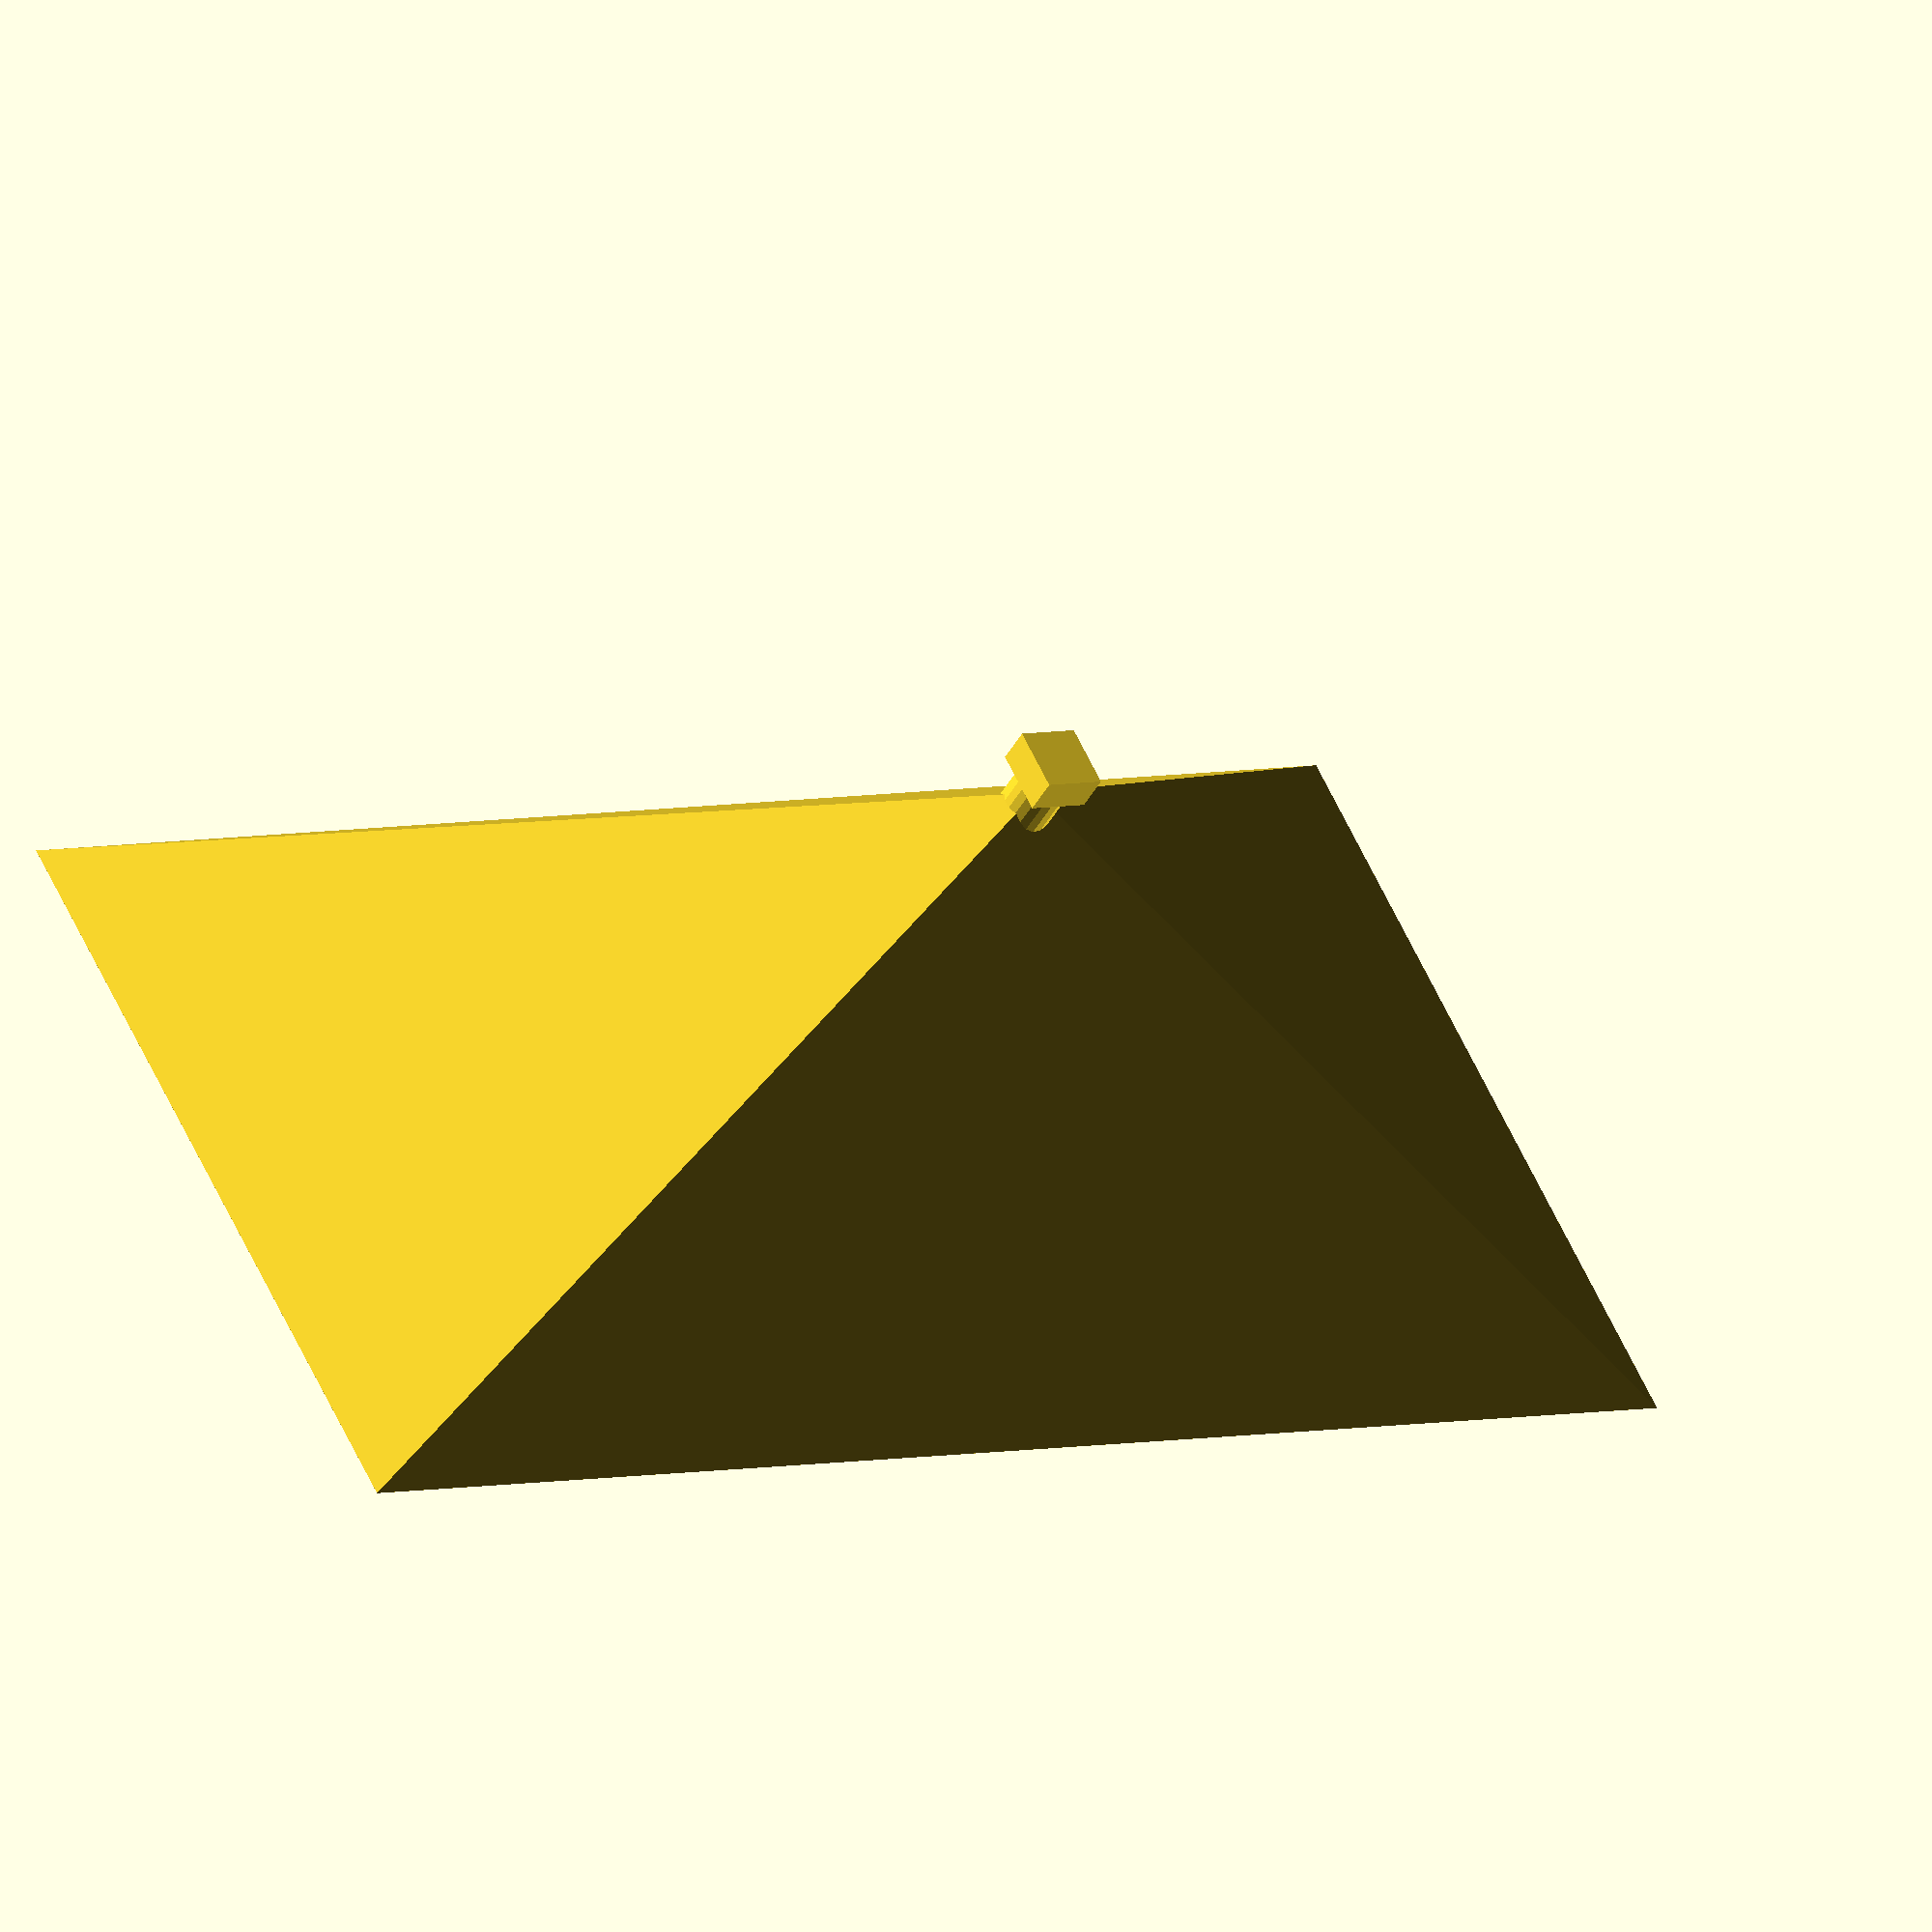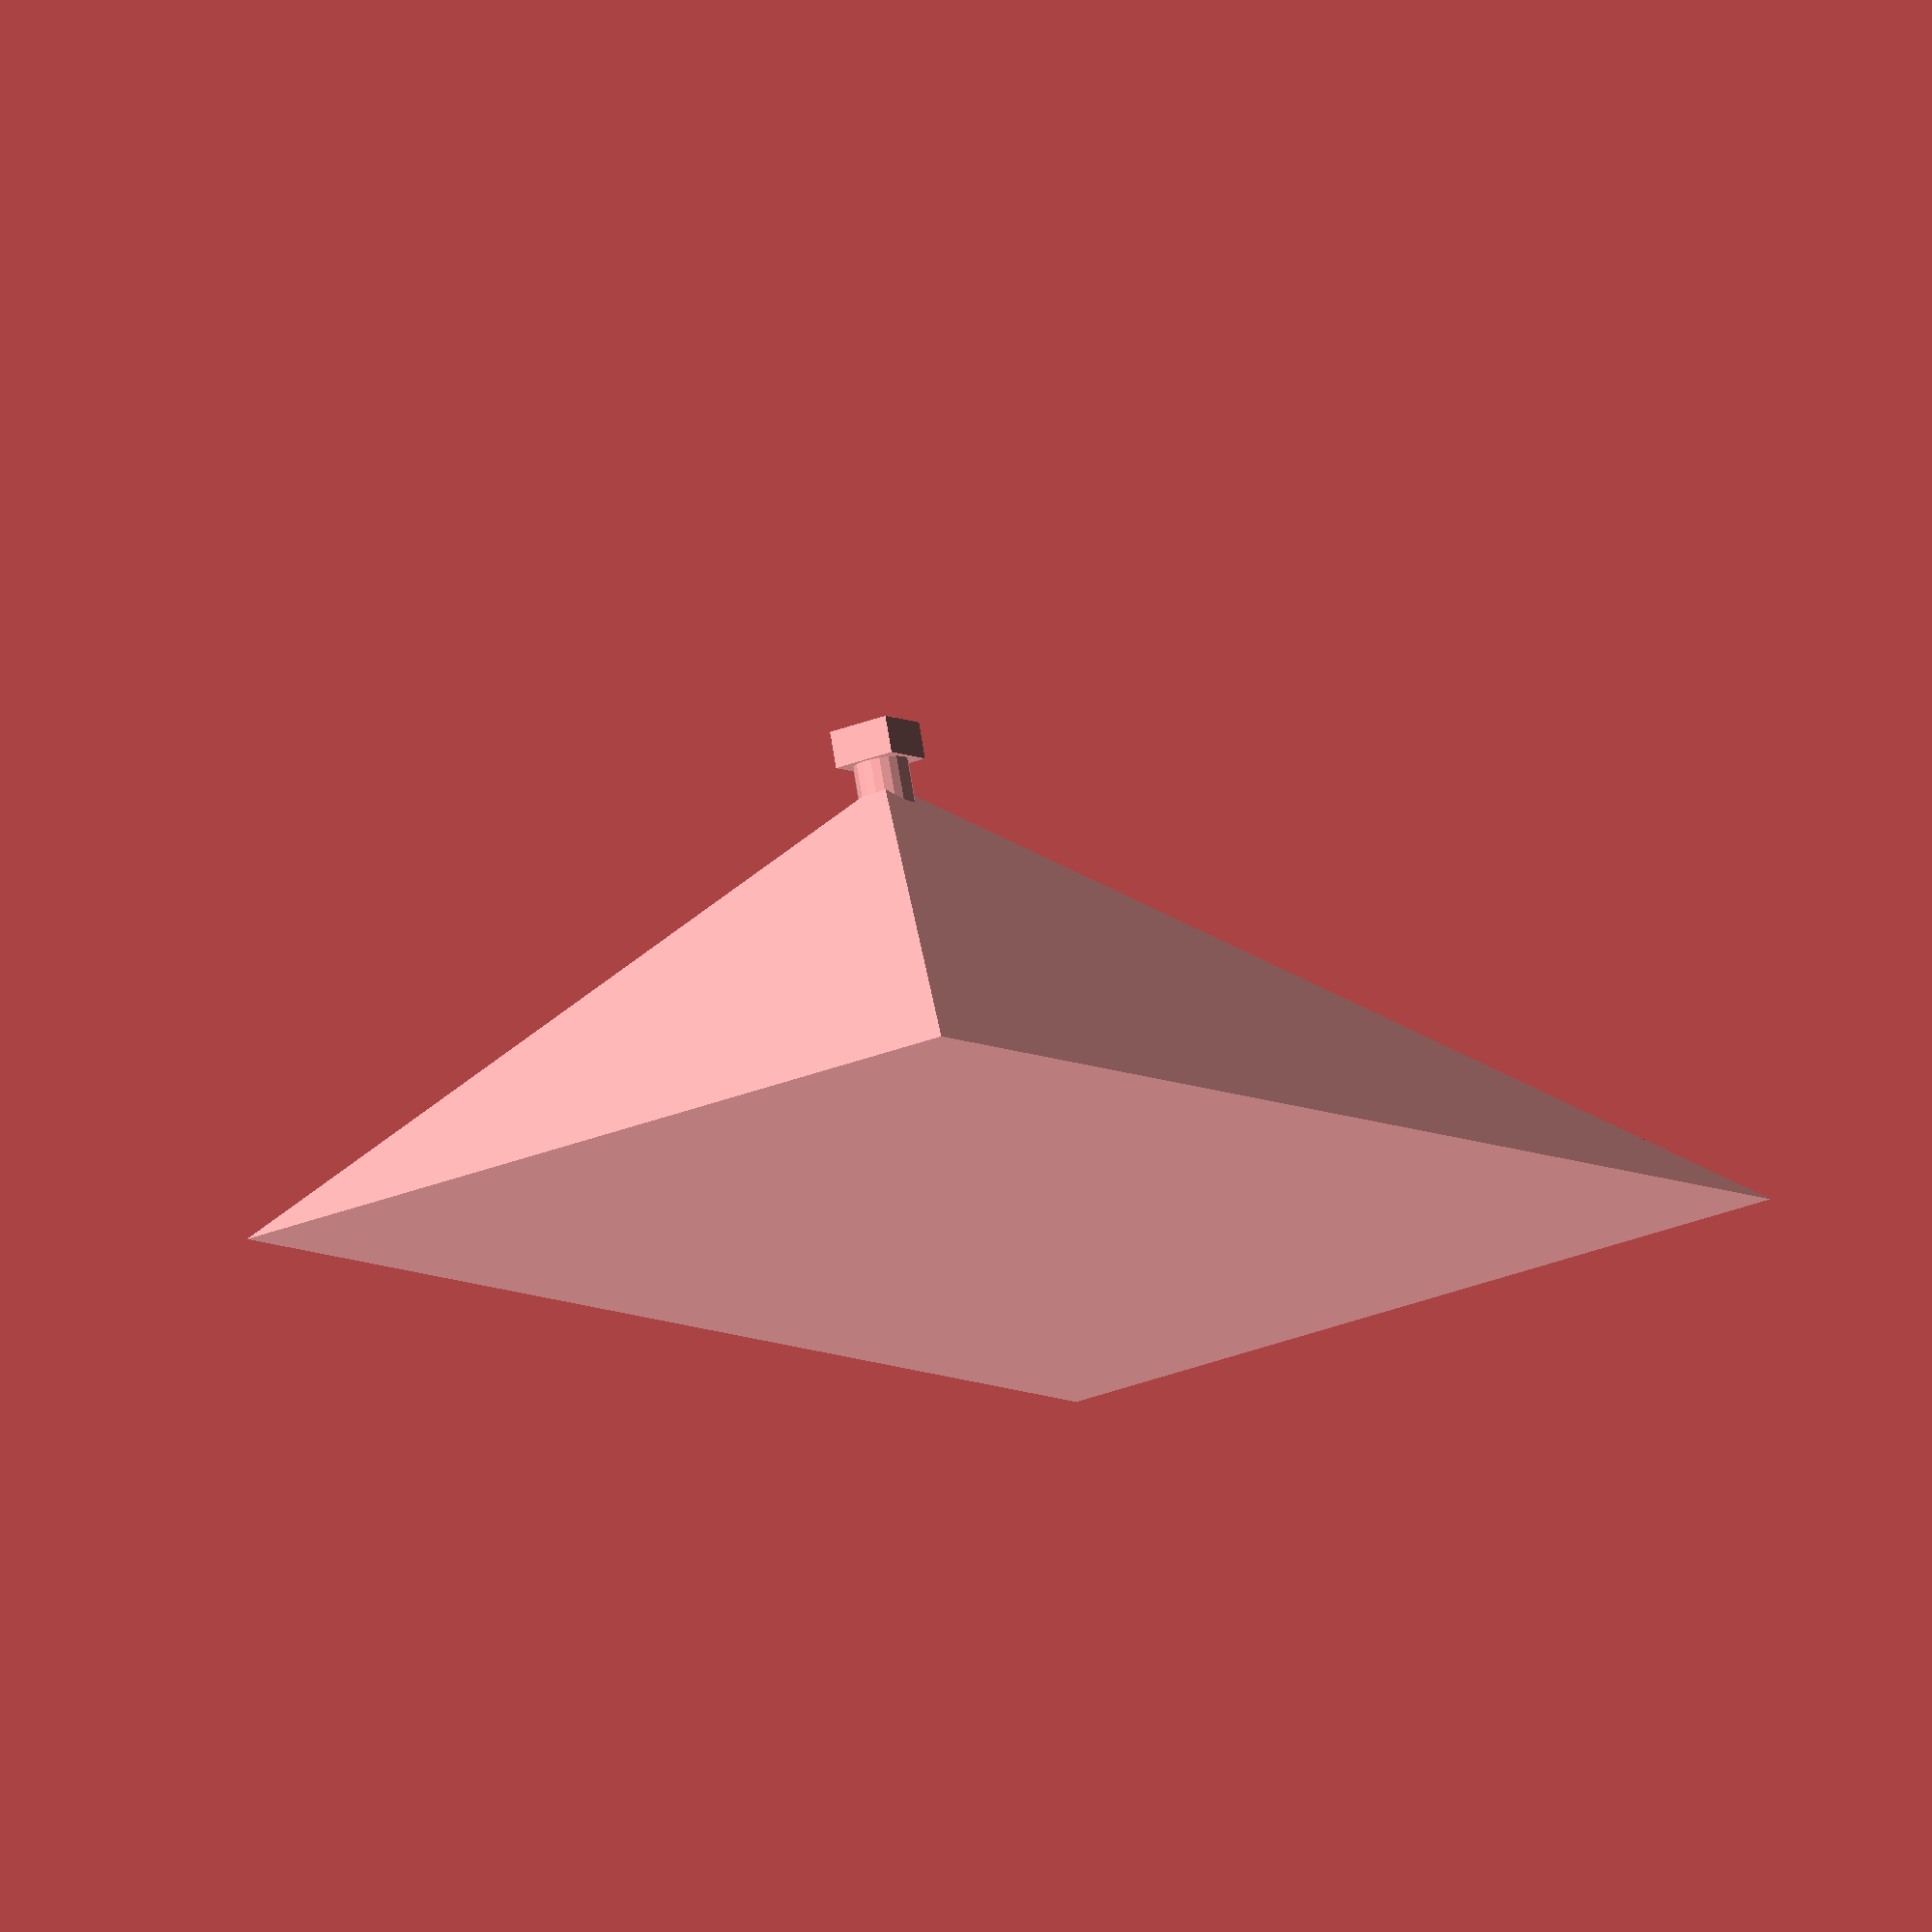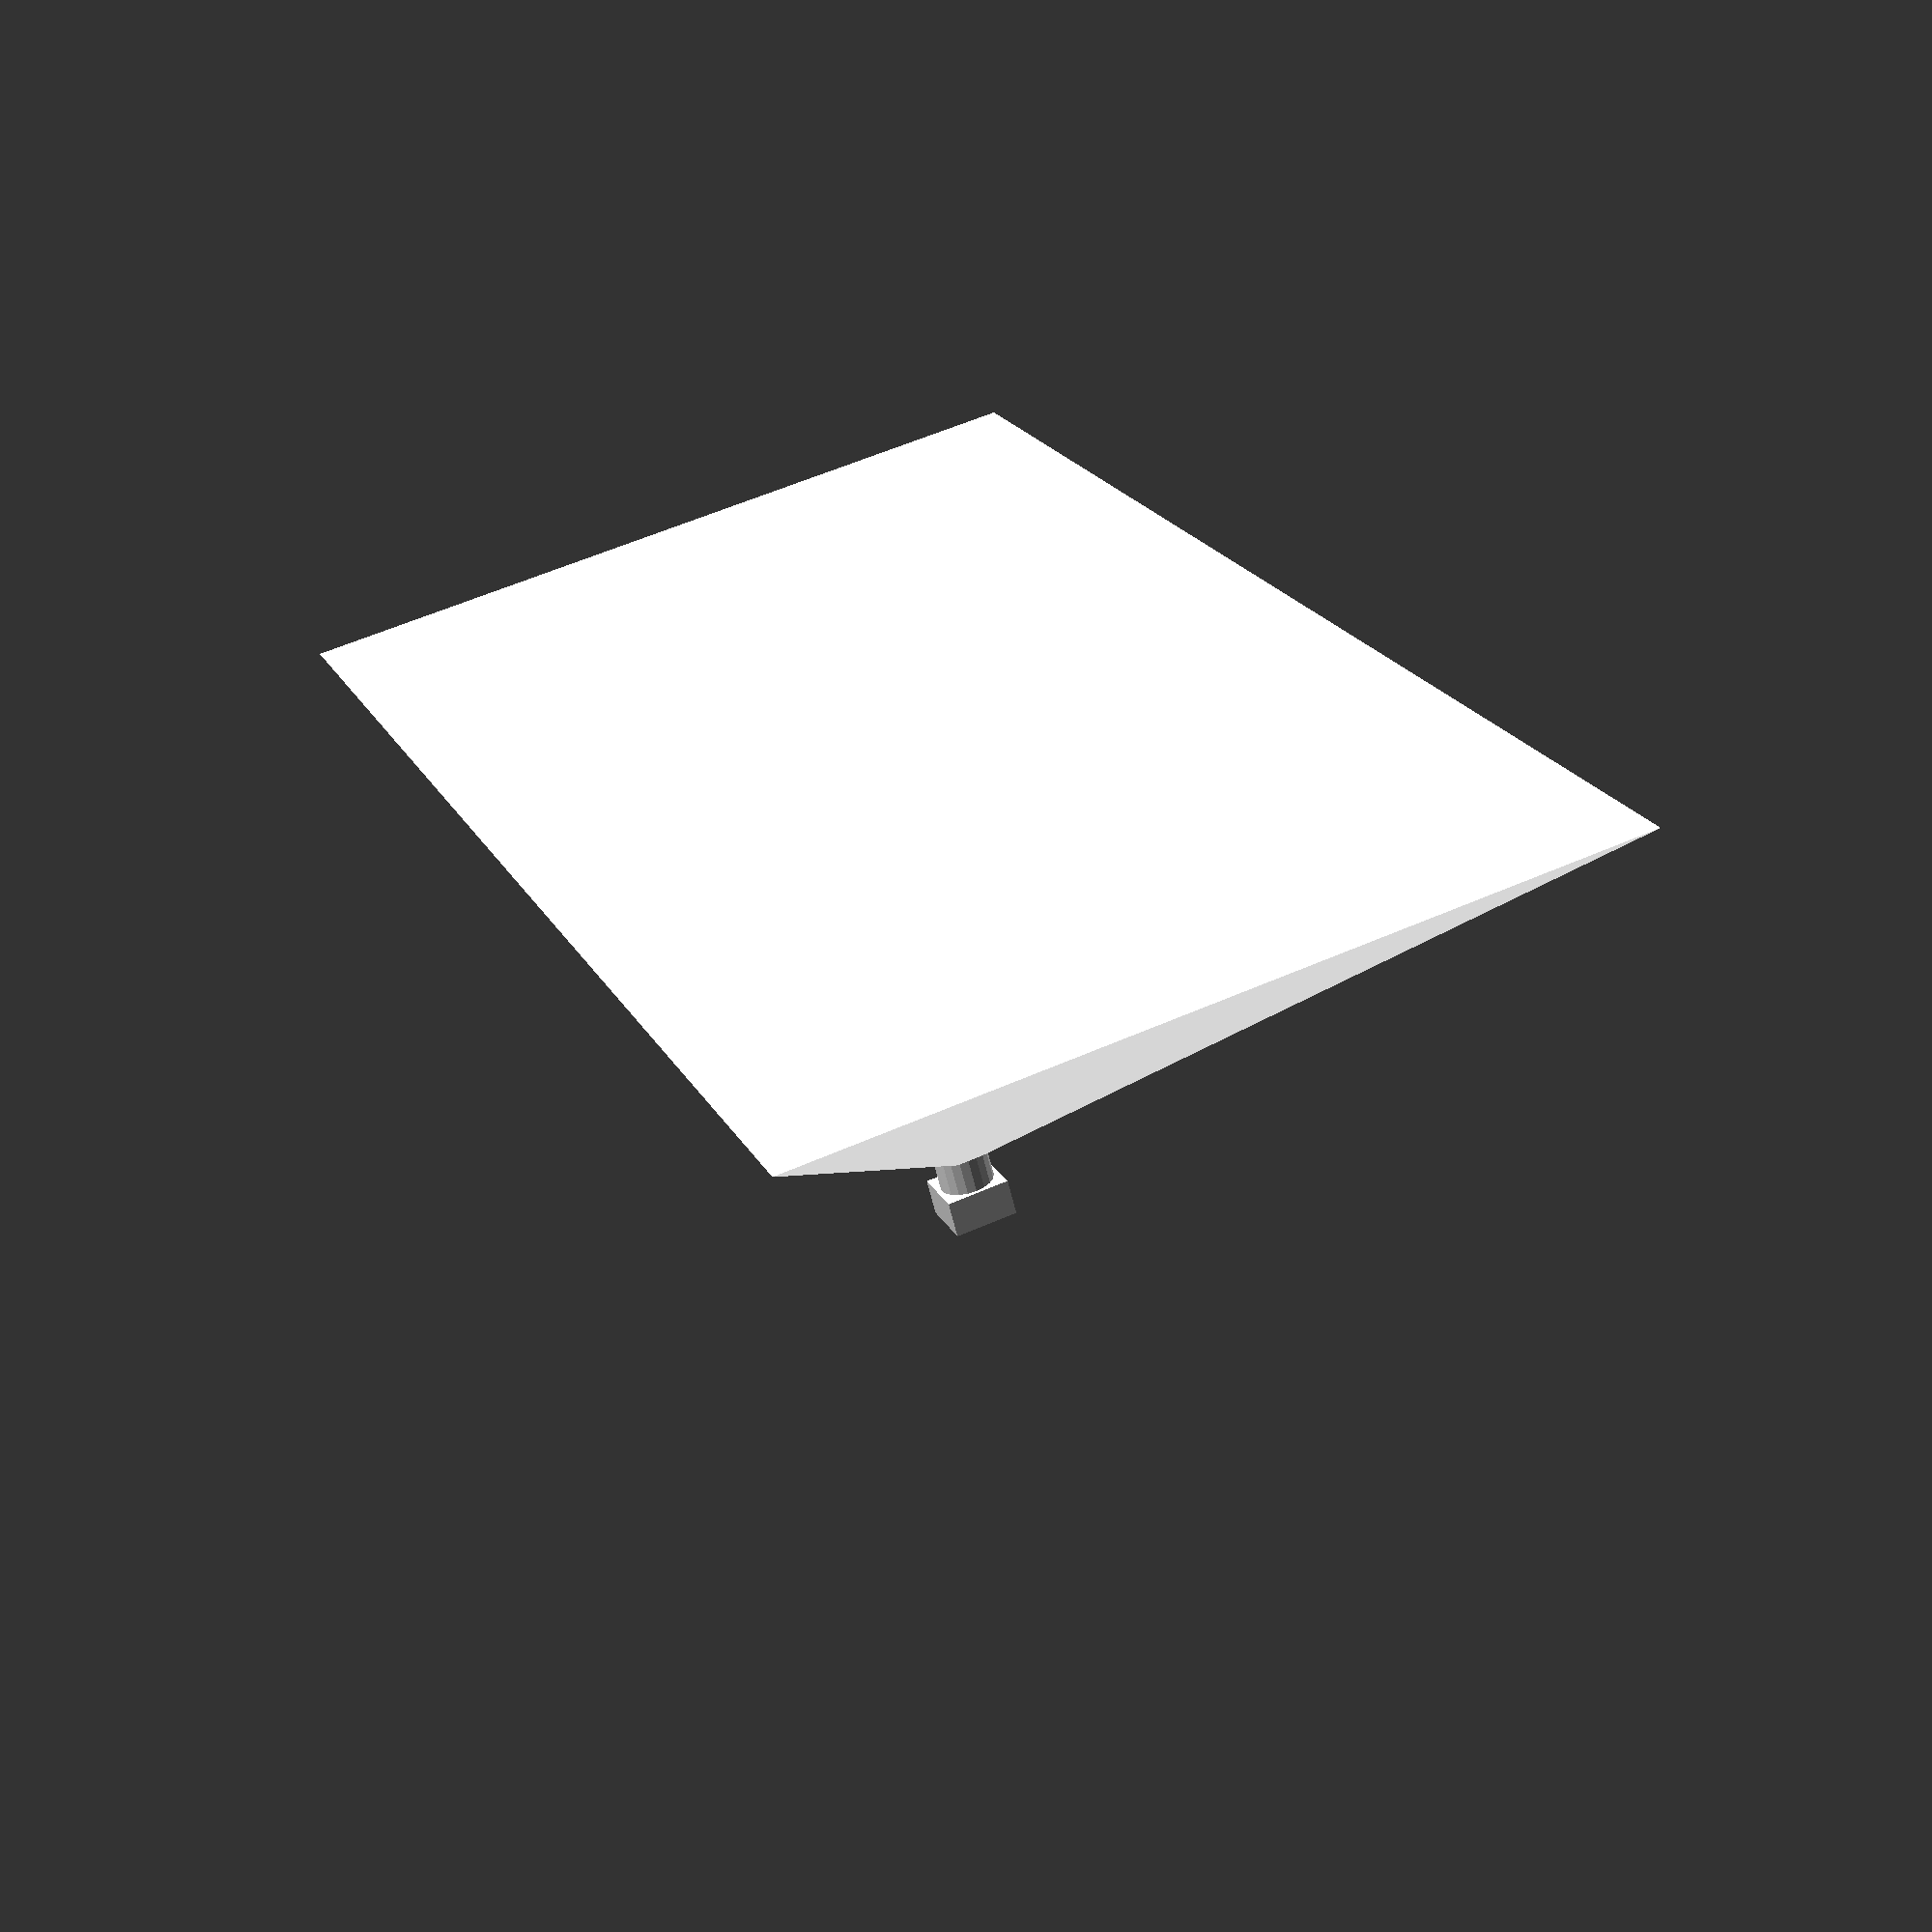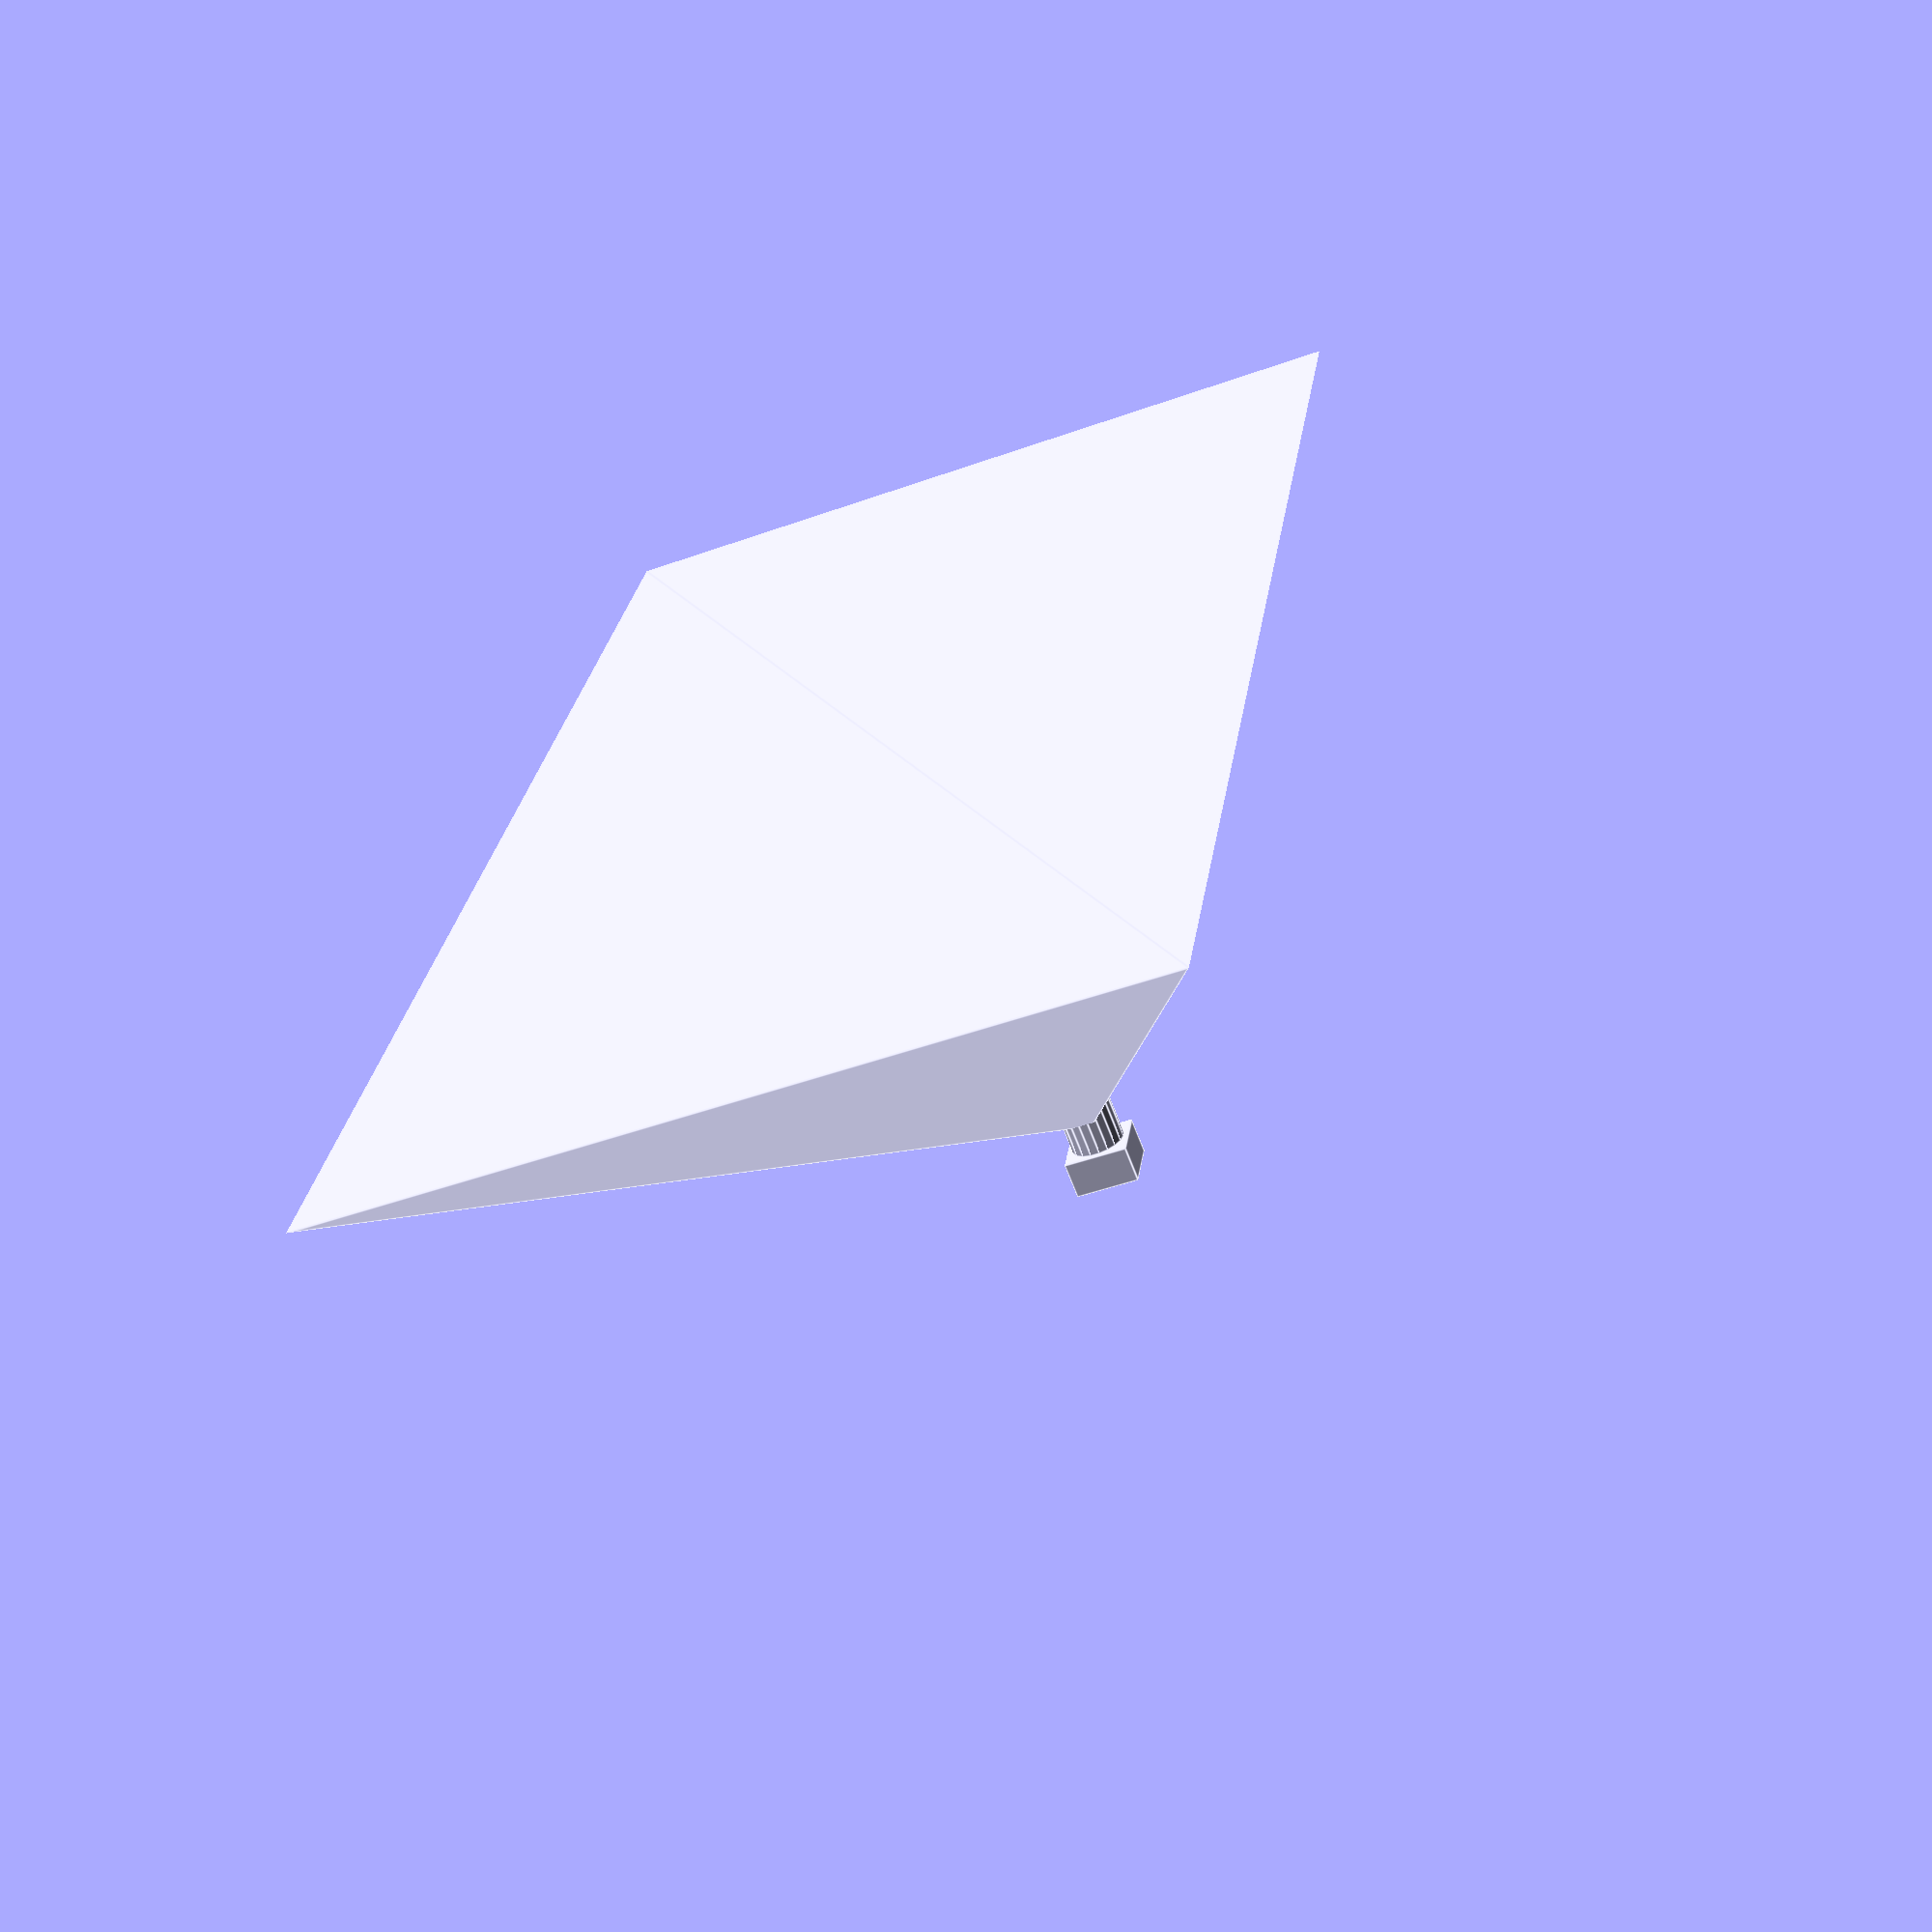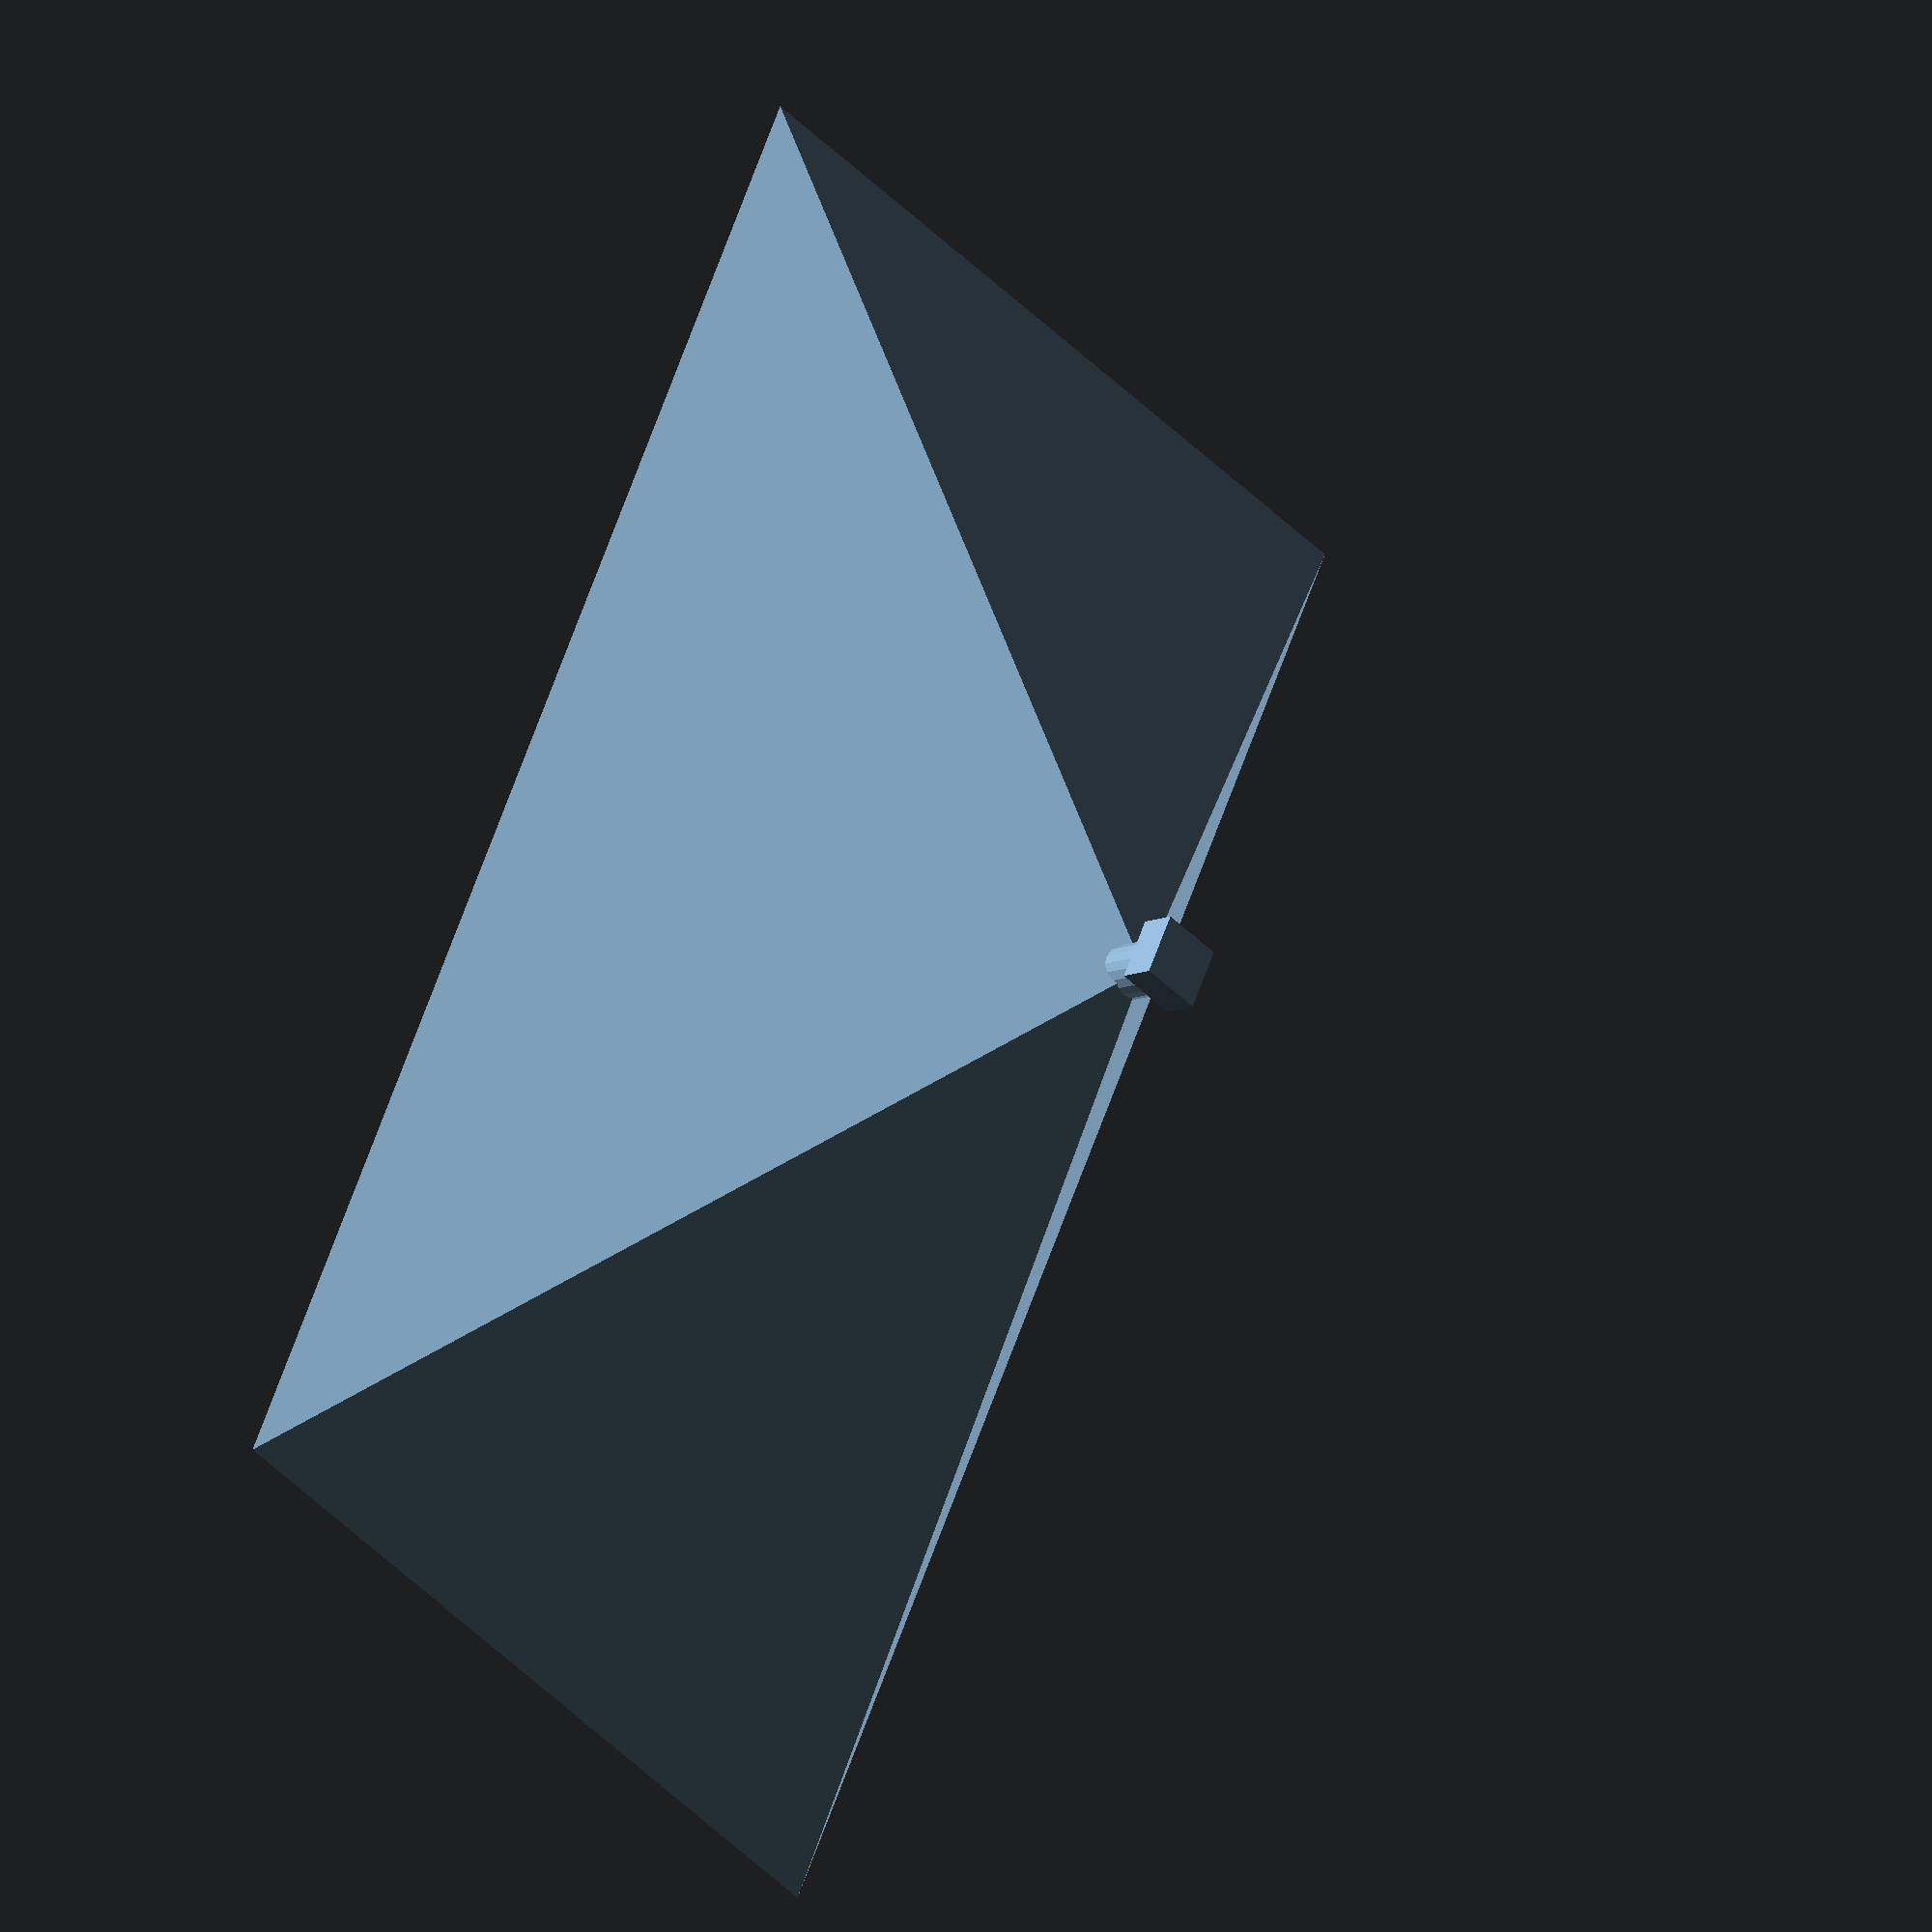
<openscad>

camera();

module camera() {
    objLength = 8;
    objD = 12;
    camW=14;
    camL=14;
    camH=8;
    
    union() {
        translate([0, -objLength - camH/2, 0]) rotate([90,0,0]) cube([camL, camW, camH], center=true);
        rotate([90,0,0]) translate([0, 0, -objLength]) cylinder(h=2*objLength, d=objD);
        translate([0,-4,0]) rotate([90,0,0]) viewField();
    }
}

module viewField() {
    hAng1 = 60;
    hAng2 = 60;
    vAng1 = 82 - 45;
    vAng2 = 45;
    coneHeight = 100;

    w1 = tan(hAng1) * coneHeight;
    w2 = -tan(hAng2) * coneHeight;
    h1 = tan(vAng1) * coneHeight;
    h2 = -tan(vAng2) * coneHeight;
    
    translate([0,0,-coneHeight]) polyhedron(
      points=[[w1,h1,0],[w1,h2,0],[w2,h2,0],[w2,h1,0],[0,0,coneHeight]],
      faces=[[0,1,4],[1,2,4],[2,3,4],[3,0,4],[1,0,3],[2,1,3]]
    );
}

</openscad>
<views>
elev=120.8 azim=330.0 roll=24.5 proj=o view=wireframe
elev=27.4 azim=197.7 roll=122.4 proj=o view=solid
elev=122.9 azim=145.3 roll=114.7 proj=p view=wireframe
elev=46.3 azim=290.0 roll=292.4 proj=p view=edges
elev=46.7 azim=64.3 roll=221.5 proj=o view=solid
</views>
